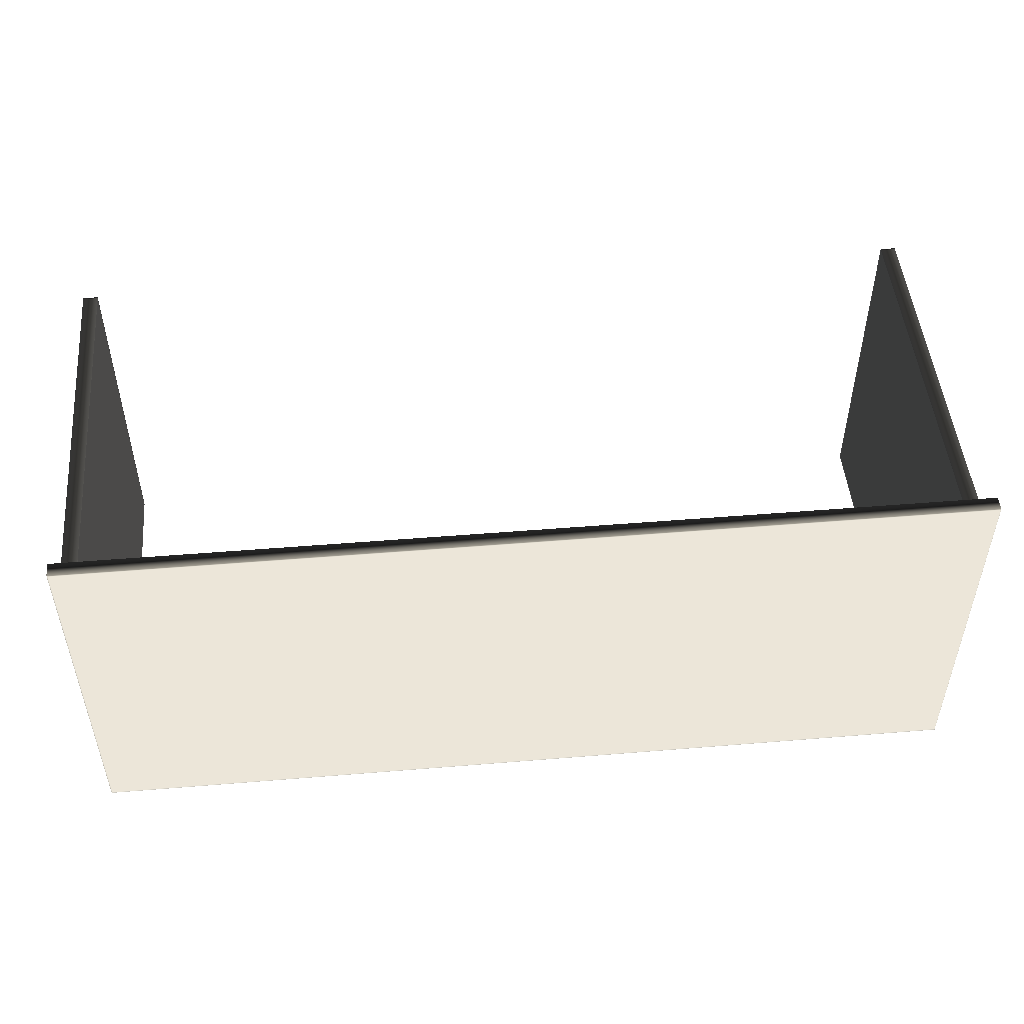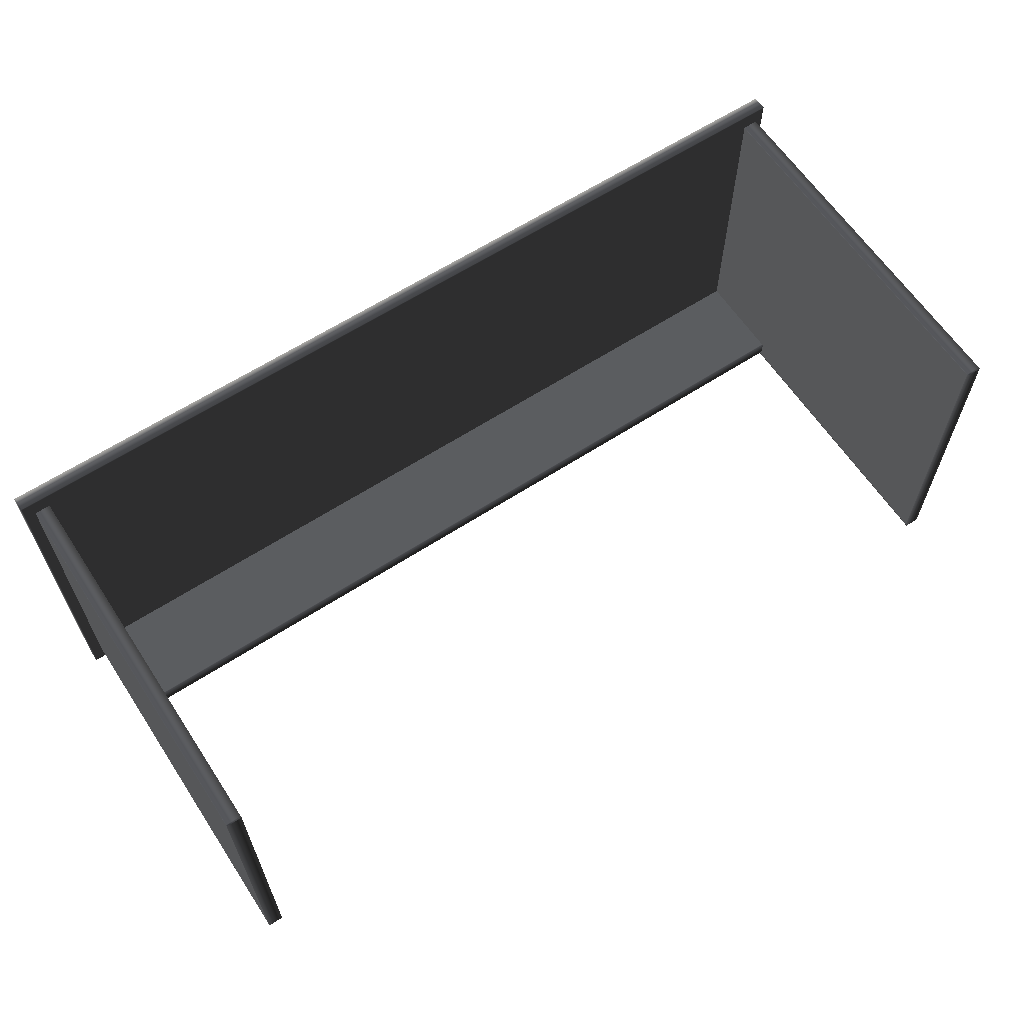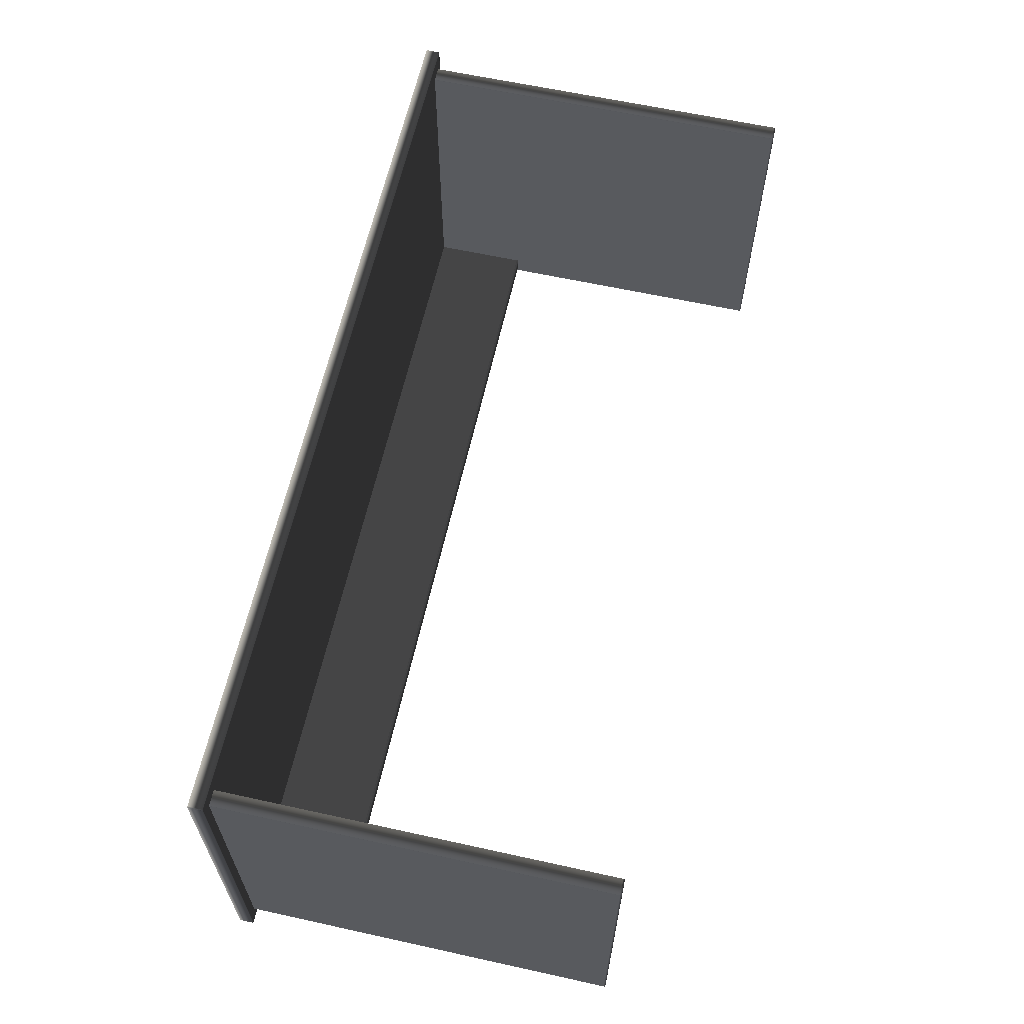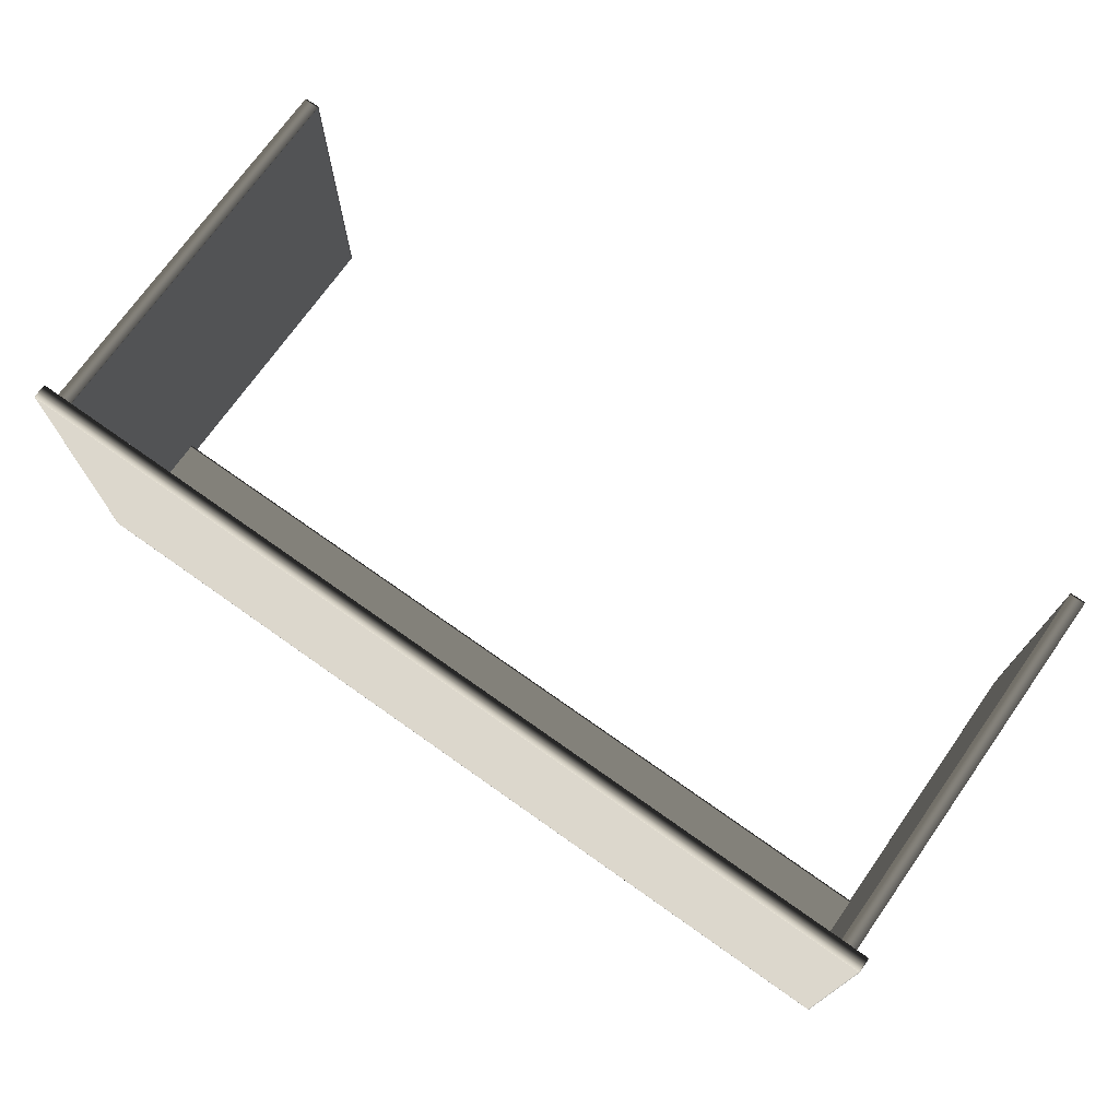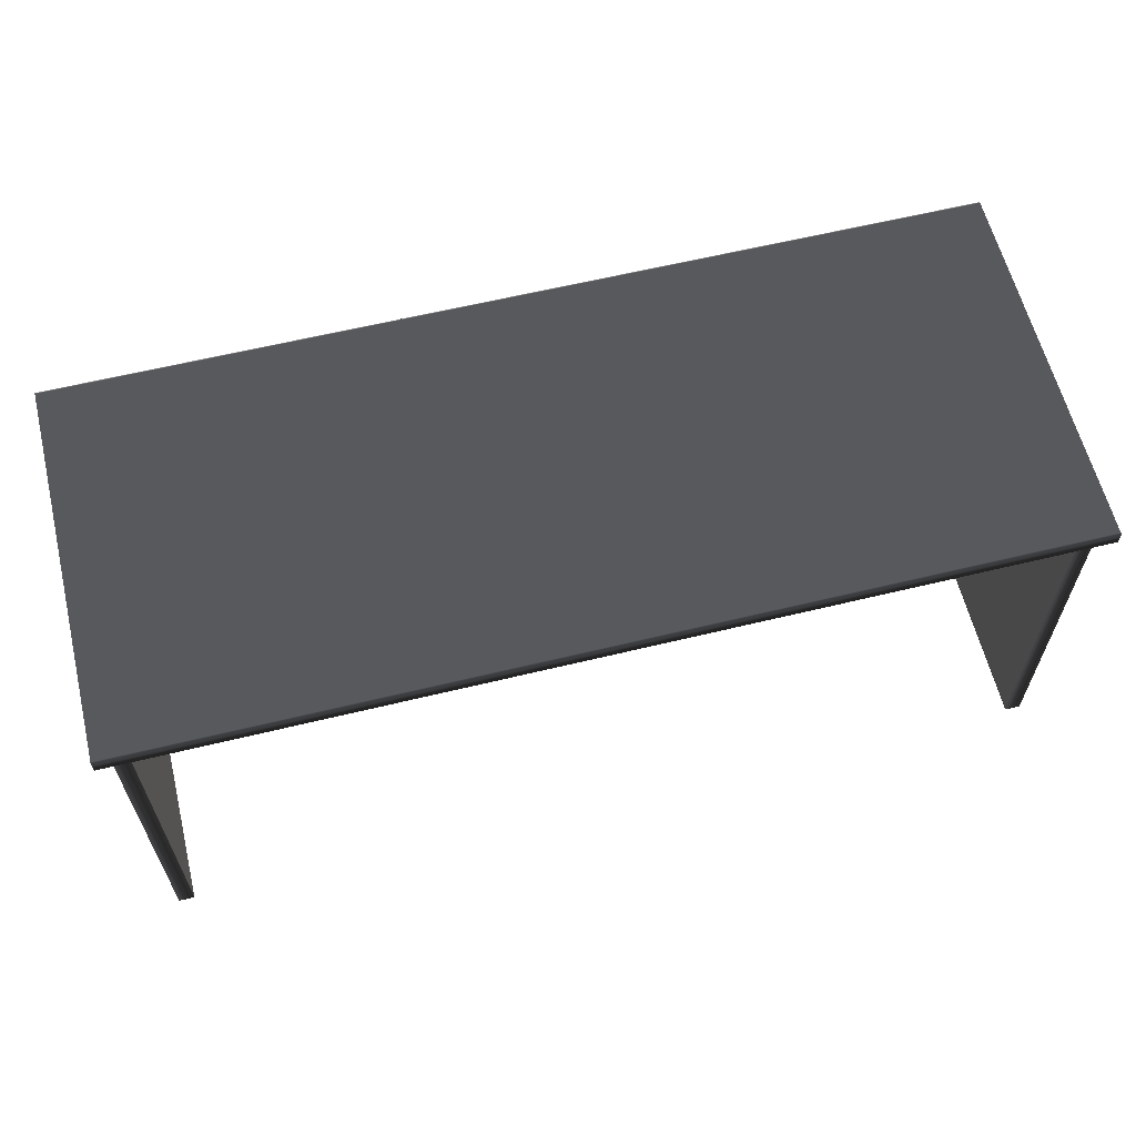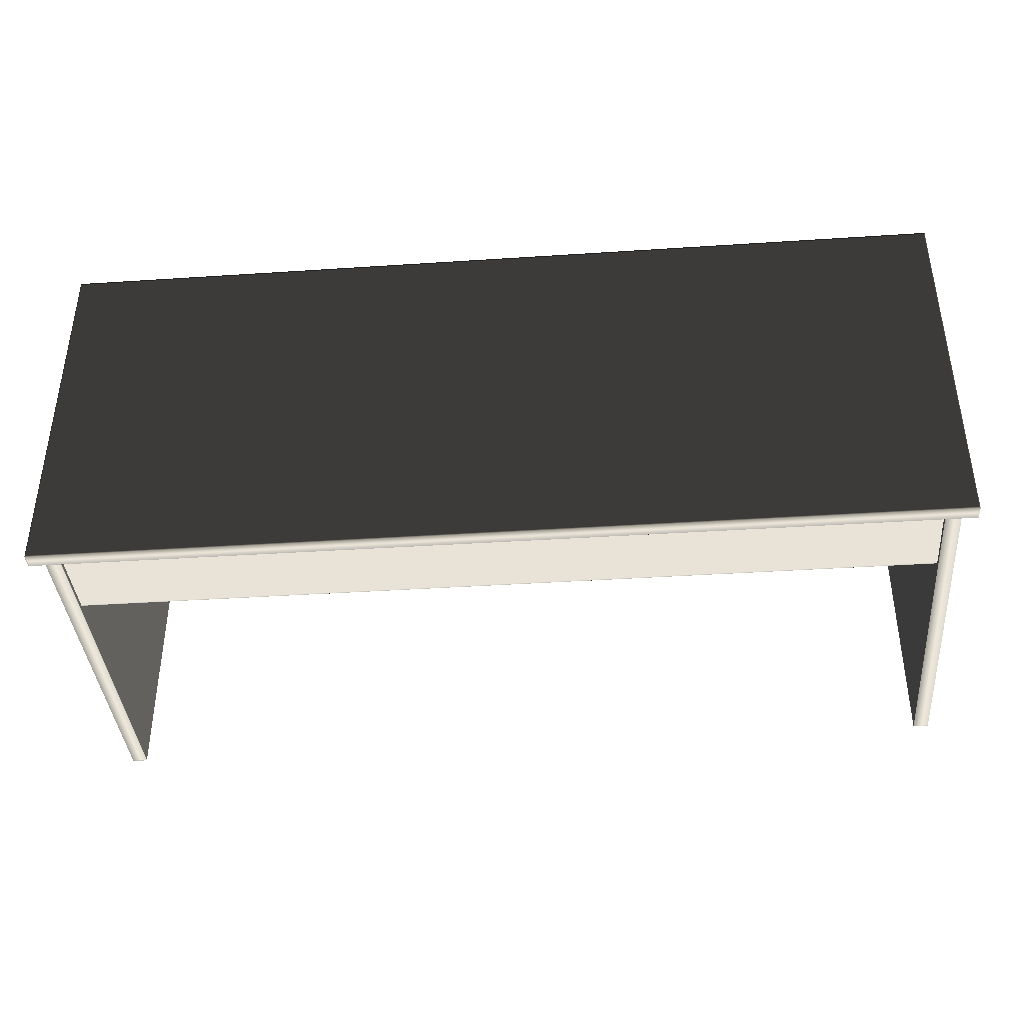
<metadata>
{"format":"obj","ext":"obj","renderer":"f3d","projection":"perspective","resolution":1024,"background":"white","views":[{"elev":49.4,"azim":-5.2,"up":"+Y"},{"elev":62.6,"azim":146.6,"up":"+Y"},{"elev":62.4,"azim":102.6,"up":"+Y"},{"elev":72.9,"azim":35.3,"up":"+Y"},{"elev":61.7,"azim":166.1,"up":"+Z"},{"elev":-39.3,"azim":4.7,"up":"+Y"}]}
</metadata>
<code>
v 0.8478 0.6943 0.7766
v -0.8478 0.6974 0.7766
v 0.8478 0.6974 0.7766
v 0.8478 -0.007032 0.7496
v 0.8495 -0.00396 0.7496
v 0.8478 -0.00402 0.7496
v 0.8495 -0.00396 0.7496
v 0.8478 -0.007032 0.7496
v 0.8495 -0.006972 0.7496
v 0.8478 0.6943 0.7496
v 0.8495 0.6974 0.7496
v 0.8478 0.6974 0.7496
v 0.8495 0.6974 0.7496
v 0.8478 0.6943 0.7496
v 0.8495 0.6944 0.7496
v 0.8478 -0.00402 0.7496
v -0.8478 -0.007044 0.7496
v 0.8478 -0.007032 0.7496
v -0.8478 -0.00395 0.7496
v -0.8495 -0.007023 0.7496
v -0.8495 -0.004009 0.7496
v -0.8478 0.6944 0.7496
v -0.8495 0.6943 0.7496
v 0.8478 0.6943 0.7496
v 0.8495 0.6944 0.7496
v 0.8495 -0.00396 0.7496
v 0.8478 0.6974 0.7496
v -0.8478 0.6974 0.7496
v -0.8495 0.6973 0.7496
v 0.8495 -0.006972 0.7766
v 0.8495 -0.00396 0.7496
v 0.8495 -0.006972 0.7496
v 0.8495 -0.00396 0.7766
v 0.8495 0.6944 0.7496
v 0.8495 0.6944 0.7766
v 0.8495 0.6974 0.7496
v 0.8495 0.6974 0.7766
v -0.8495 -0.007023 0.7496
v -0.8495 -0.004009 0.7766
v -0.8495 -0.007023 0.7766
v -0.8495 -0.004009 0.7496
v -0.8495 0.6943 0.7766
v -0.8495 0.6943 0.7496
v -0.8495 0.6973 0.7766
v -0.8495 0.6973 0.7496
v 0.8495 0.6974 0.7766
v 0.8478 0.6974 0.7496
v 0.8495 0.6974 0.7496
v 0.8478 0.6974 0.7766
v -0.8478 0.6974 0.7496
v -0.8478 0.6974 0.7766
v -0.8495 0.6973 0.7496
v -0.8495 0.6973 0.7766
v 0.8495 -0.006972 0.7496
v 0.8478 -0.007032 0.7766
v 0.8495 -0.006972 0.7766
v 0.8478 -0.007032 0.7496
v -0.8478 -0.007044 0.7766
v -0.8478 -0.007044 0.7496
v -0.8495 -0.007023 0.7766
v -0.8495 -0.007023 0.7496
v 0.8495 -0.00396 0.7766
v 0.8478 0.6943 0.7766
v 0.8495 0.6944 0.7766
v 0.8478 -0.00402 0.7766
v -0.8478 0.6944 0.7766
v -0.8478 0.6974 0.7766
v -0.8495 0.6973 0.7766
v -0.8495 0.6943 0.7766
v -0.8478 -0.00395 0.7766
v 0.8478 -0.007032 0.7766
v -0.8495 -0.004009 0.7766
v -0.8478 -0.007044 0.7766
v -0.8495 -0.007023 0.7766
v 0.8478 -0.00402 0.7766
v 0.8495 -0.006972 0.7766
v 0.8478 -0.007032 0.7766
v 0.8495 -0.00396 0.7766
v 0.8478 0.6974 0.7766
v 0.8495 0.6944 0.7766
v 0.8478 0.6943 0.7766
v 0.8495 0.6974 0.7766
v 0.7996 0.6622 0.7551
v 0.8285 0.6621 0.0329
v 0.8285 0.6621 0.7551
v 0.7996 0.6622 0.0329
v 0.8285 0.6621 0.02988
v 0.7996 0.6622 0.02988
v 0.8284 0.02503 0.7552
v 0.7996 0.02508 0.0329
v 0.7996 0.02508 0.7552
v 0.8284 0.02503 0.0329
v 0.7996 0.02508 0.02988
v 0.8284 0.02503 0.02988
v 0.7996 0.6622 0.02988
v 0.8284 0.6604 0.02988
v 0.8285 0.6621 0.02988
v 0.7996 0.6605 0.02988
v 0.8285 0.02674 0.02988
v 0.7996 0.02679 0.02988
v 0.8284 0.02503 0.02988
v 0.7996 0.02508 0.02988
v 0.8285 0.02674 0.7551
v 0.8284 0.02503 0.0329
v 0.8284 0.02503 0.7552
v 0.8285 0.02674 0.0329
v 0.8285 0.02674 0.02988
v 0.8284 0.02503 0.02988
v 0.8284 0.6604 0.02988
v 0.8284 0.6604 0.0329
v 0.8285 0.6621 0.02988
v 0.8284 0.6604 0.7551
v 0.8285 0.6621 0.0329
v 0.8285 0.6621 0.7551
v 0.7996 0.6605 0.7551
v 0.7996 0.6622 0.0329
v 0.7996 0.6622 0.7551
v 0.7996 0.6605 0.0329
v 0.7996 0.6605 0.02988
v 0.7996 0.6622 0.02988
v 0.7996 0.02679 0.02988
v 0.7996 0.02679 0.0329
v 0.7996 0.02508 0.02988
v 0.7996 0.02679 0.7551
v 0.7996 0.02508 0.0329
v 0.7996 0.02508 0.7552
v -0.8082 0.03432 0.5687
v 0.8008 0.06315 0.5687
v -0.8082 0.06315 0.5687
v 0.8008 0.03432 0.5687
v 0.8008 0.03432 0.5718
v -0.8082 0.03432 0.7548
v 0.8008 0.03432 0.7548
v -0.8082 0.03432 0.5718
v 0.8008 0.03432 0.5687
v -0.8082 0.03432 0.5687
v -0.8082 0.06315 0.5718
v 0.8008 0.06315 0.7548
v -0.8082 0.06315 0.7548
v 0.8008 0.06315 0.5718
v -0.8082 0.06315 0.5687
v 0.8008 0.06315 0.5687
v -0.8343 0.6621 0.7551
v -0.8054 0.6622 0.0329
v -0.8054 0.6622 0.7551
v -0.8343 0.6621 0.0329
v -0.8054 0.6622 0.02988
v -0.8343 0.6621 0.02988
v -0.8054 0.02505 0.7552
v -0.8343 0.02502 0.0329
v -0.8343 0.02502 0.7552
v -0.8054 0.02505 0.0329
v -0.8343 0.02502 0.02988
v -0.8054 0.02505 0.02988
v -0.8343 0.6621 0.02988
v -0.8054 0.6604 0.02988
v -0.8054 0.6622 0.02988
v -0.8343 0.6604 0.02988
v -0.8054 0.02676 0.02988
v -0.8343 0.02673 0.02988
v -0.8054 0.02505 0.02988
v -0.8343 0.02502 0.02988
v -0.8054 0.02676 0.7551
v -0.8054 0.02505 0.0329
v -0.8054 0.02505 0.7552
v -0.8054 0.02676 0.0329
v -0.8054 0.02676 0.02988
v -0.8054 0.02505 0.02988
v -0.8054 0.6604 0.02988
v -0.8054 0.6604 0.0329
v -0.8054 0.6622 0.02988
v -0.8054 0.6604 0.7551
v -0.8054 0.6622 0.0329
v -0.8054 0.6622 0.7551
v -0.8343 0.6604 0.7551
v -0.8343 0.6621 0.0329
v -0.8343 0.6621 0.7551
v -0.8343 0.6604 0.0329
v -0.8343 0.6604 0.02988
v -0.8343 0.6621 0.02988
v -0.8343 0.02673 0.02988
v -0.8343 0.02673 0.0329
v -0.8343 0.02502 0.02988
v -0.8343 0.02673 0.7551
v -0.8343 0.02502 0.0329
v -0.8343 0.02502 0.7552
g Table_Office_(2)_25700_39
f 1 3 2
f 4 6 5
f 7 9 8
f 10 12 11
f 13 15 14
f 16 18 17
f 17 19 16
f 19 17 20
f 20 21 19
f 22 19 21
f 21 23 22
f 24 16 19
f 19 22 24
f 16 24 25
f 25 26 16
f 27 24 22
f 22 28 27
f 28 22 23
f 23 29 28
f 30 32 31
f 31 33 30
f 33 31 34
f 34 35 33
f 35 34 36
f 36 37 35
f 38 40 39
f 39 41 38
f 41 39 42
f 42 43 41
f 43 42 44
f 44 45 43
f 46 48 47
f 47 49 46
f 49 47 50
f 50 51 49
f 51 50 52
f 52 53 51
f 54 56 55
f 55 57 54
f 57 55 58
f 58 59 57
f 59 58 60
f 60 61 59
f 62 64 63
f 63 65 62
f 65 63 66
f 67 66 63
f 66 67 68
f 68 69 66
f 66 70 65
f 70 66 69
f 71 65 70
f 69 72 70
f 70 73 71
f 73 70 72
f 72 74 73
f 75 77 76
f 76 78 75
f 79 81 80
f 80 82 79
f 83 85 84
f 84 86 83
f 86 84 87
f 87 88 86
f 89 91 90
f 90 92 89
f 92 90 93
f 93 94 92
f 95 97 96
f 96 98 95
f 98 96 99
f 99 100 98
f 100 99 101
f 101 102 100
f 103 105 104
f 104 106 103
f 107 106 104
f 104 108 107
f 106 107 109
f 103 106 110
f 109 110 106
f 110 109 111
f 110 112 103
f 111 113 110
f 112 110 113
f 113 114 112
f 115 117 116
f 116 118 115
f 119 118 116
f 116 120 119
f 118 119 121
f 115 118 122
f 121 122 118
f 122 121 123
f 122 124 115
f 123 125 122
f 124 122 125
f 125 126 124
f 127 129 128
f 128 130 127
f 131 133 132
f 132 134 131
f 135 131 134
f 134 136 135
f 137 139 138
f 138 140 137
f 141 137 140
f 140 142 141
f 143 145 144
f 144 146 143
f 146 144 147
f 147 148 146
f 149 151 150
f 150 152 149
f 152 150 153
f 153 154 152
f 155 157 156
f 156 158 155
f 158 156 159
f 159 160 158
f 160 159 161
f 161 162 160
f 163 165 164
f 164 166 163
f 167 166 164
f 164 168 167
f 166 167 169
f 163 166 170
f 169 170 166
f 170 169 171
f 170 172 163
f 171 173 170
f 172 170 173
f 173 174 172
f 175 177 176
f 176 178 175
f 179 178 176
f 176 180 179
f 178 179 181
f 175 178 182
f 181 182 178
f 182 181 183
f 182 184 175
f 183 185 182
f 184 182 185
f 185 186 184

</code>
